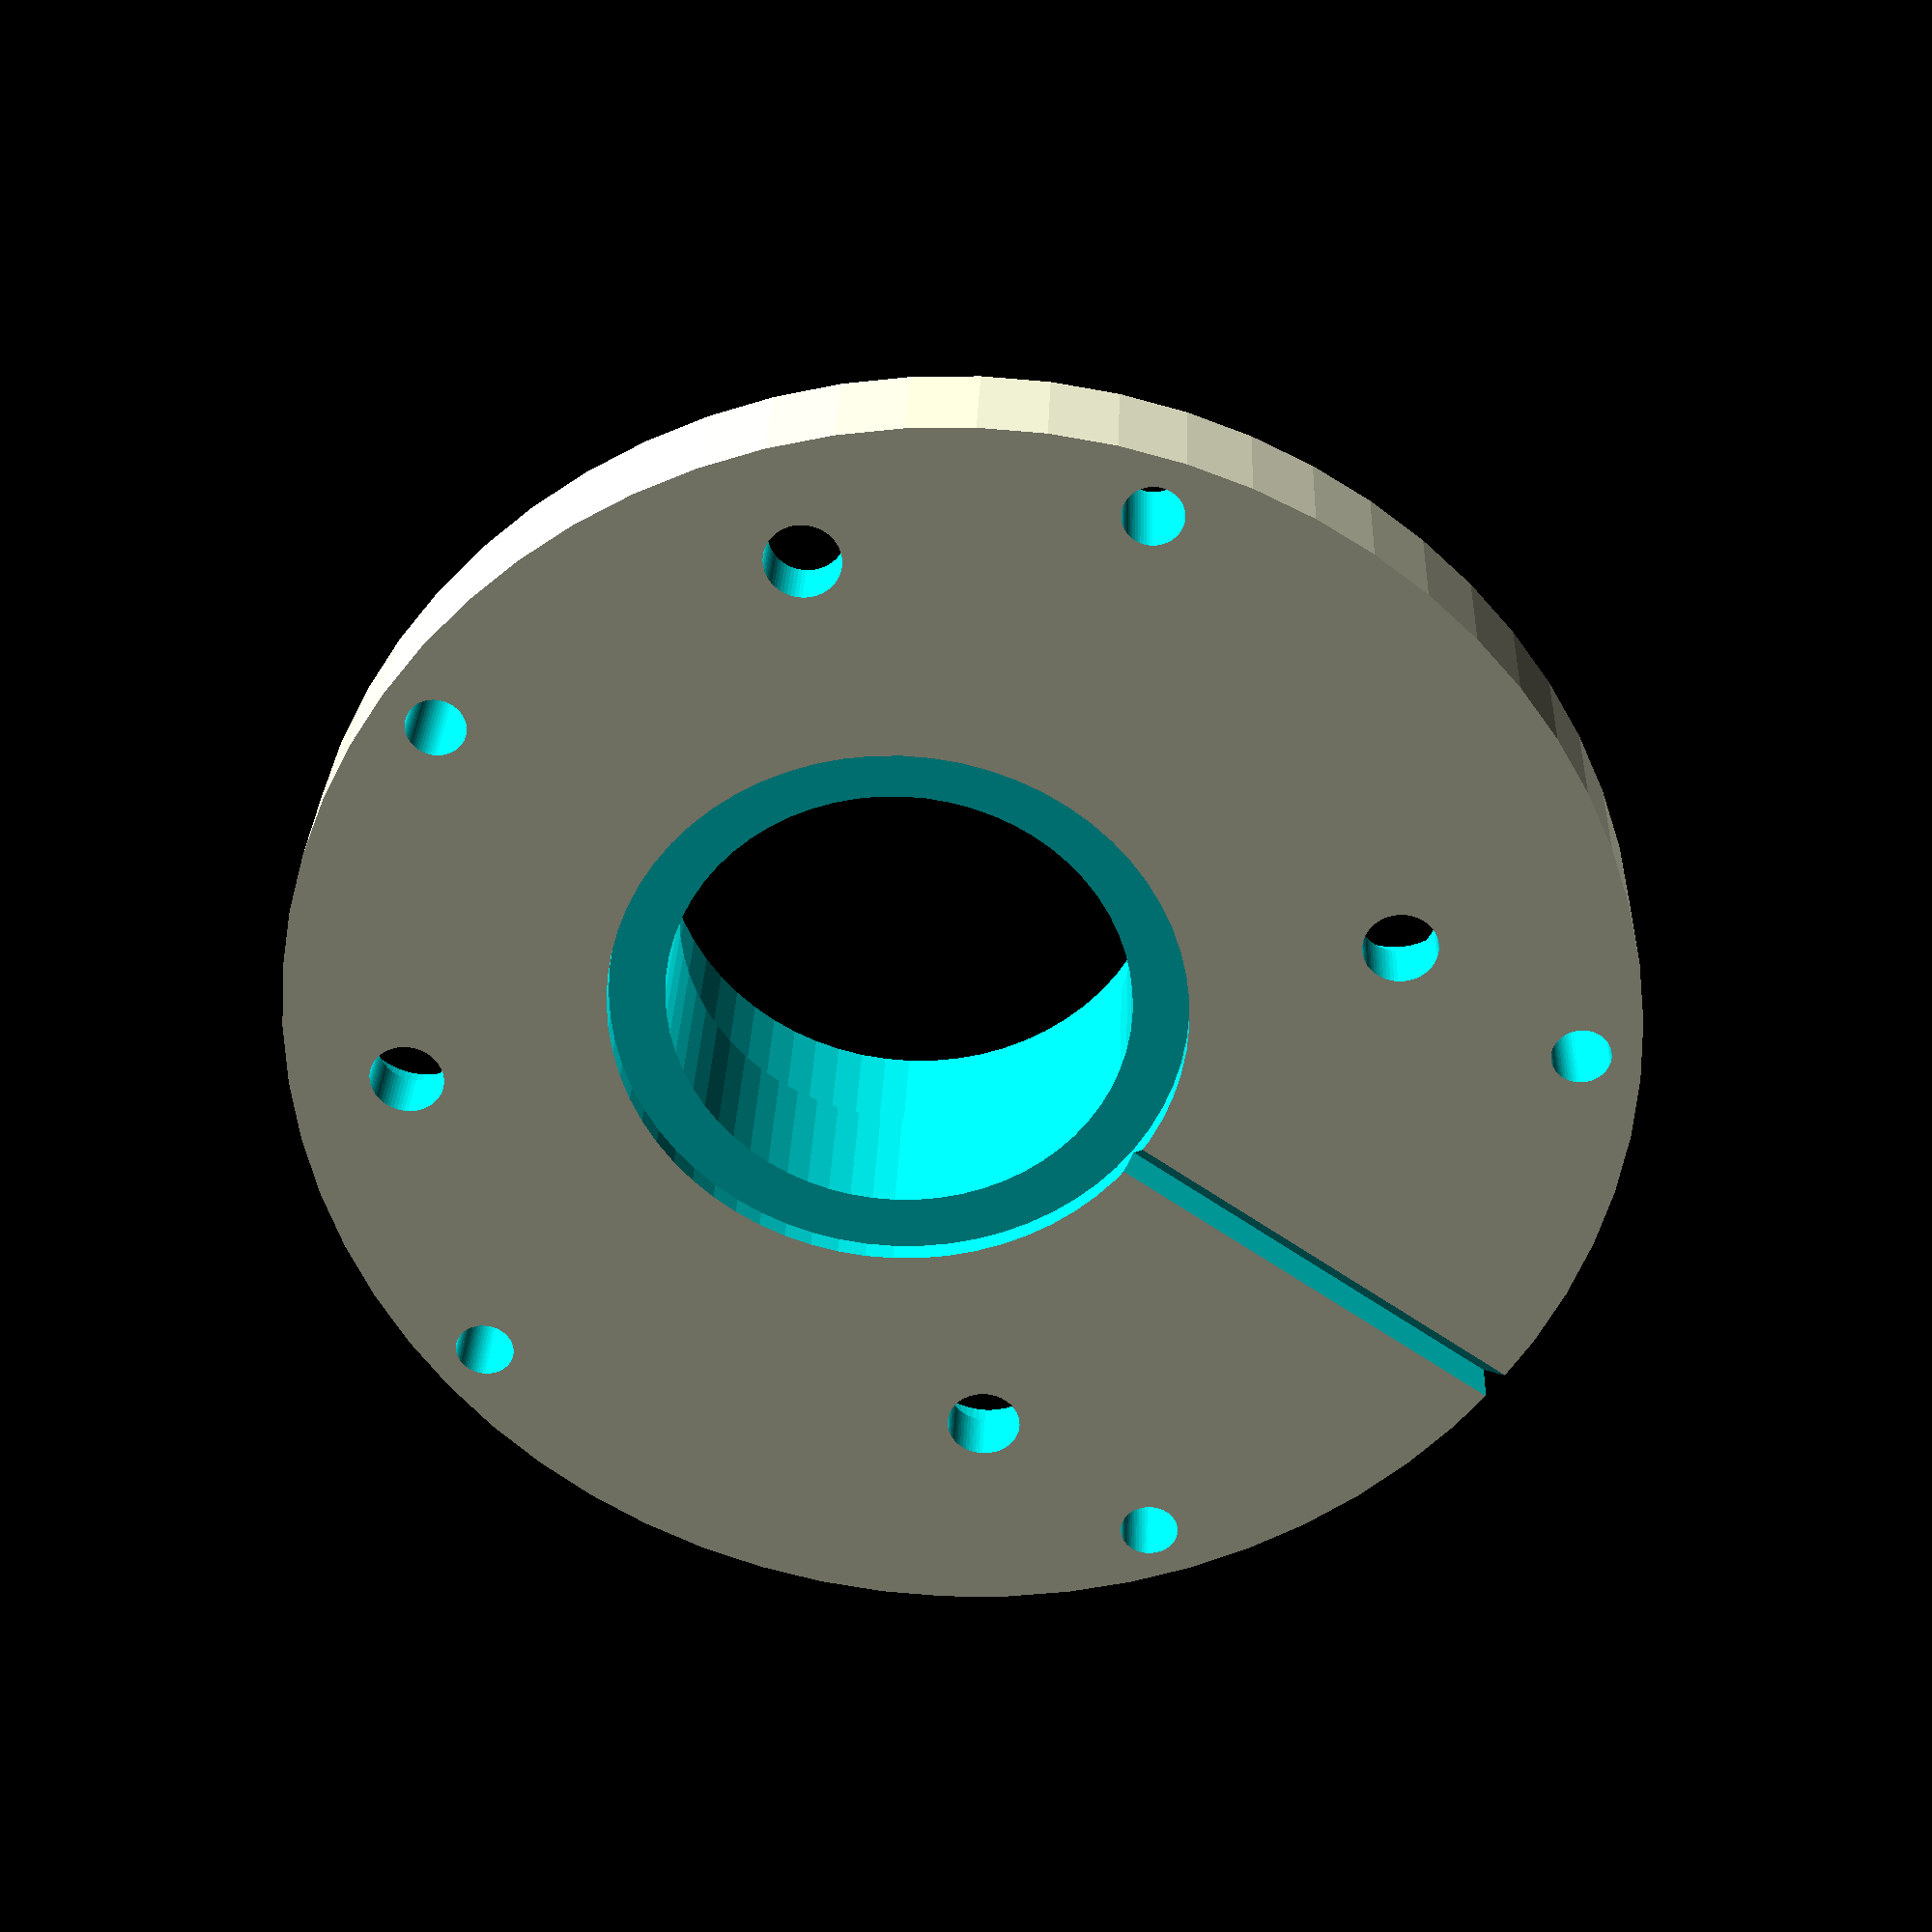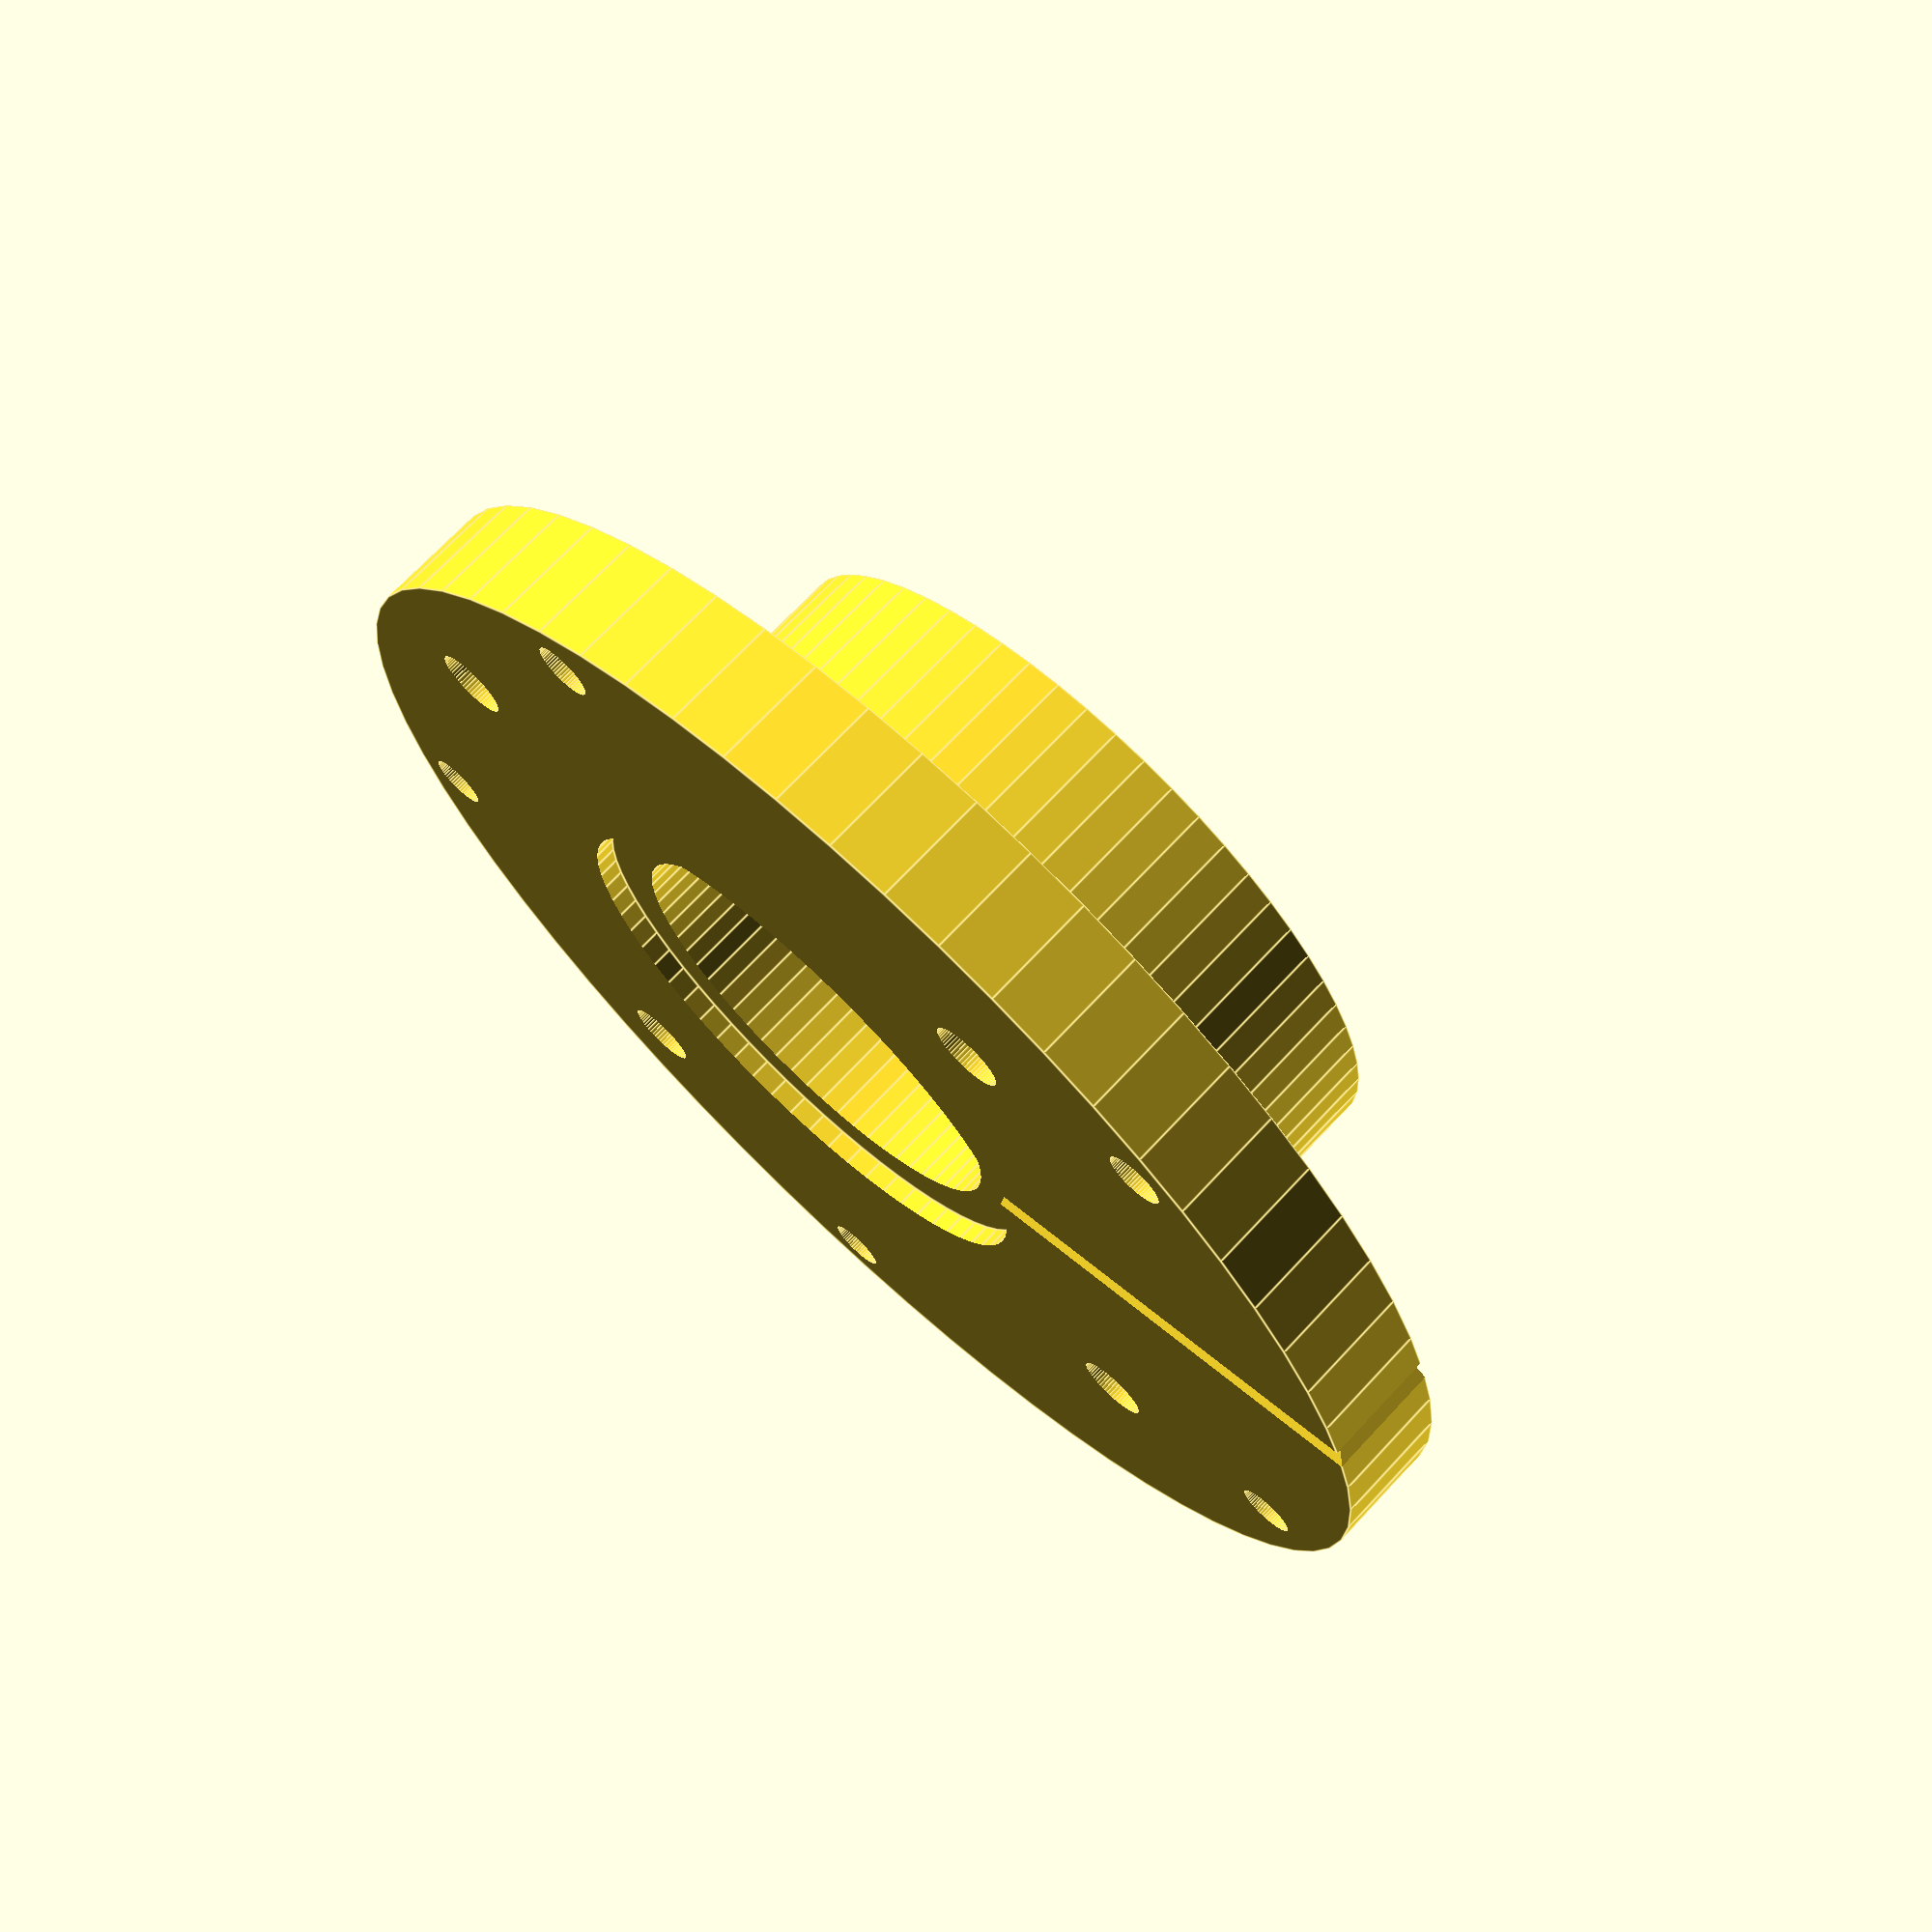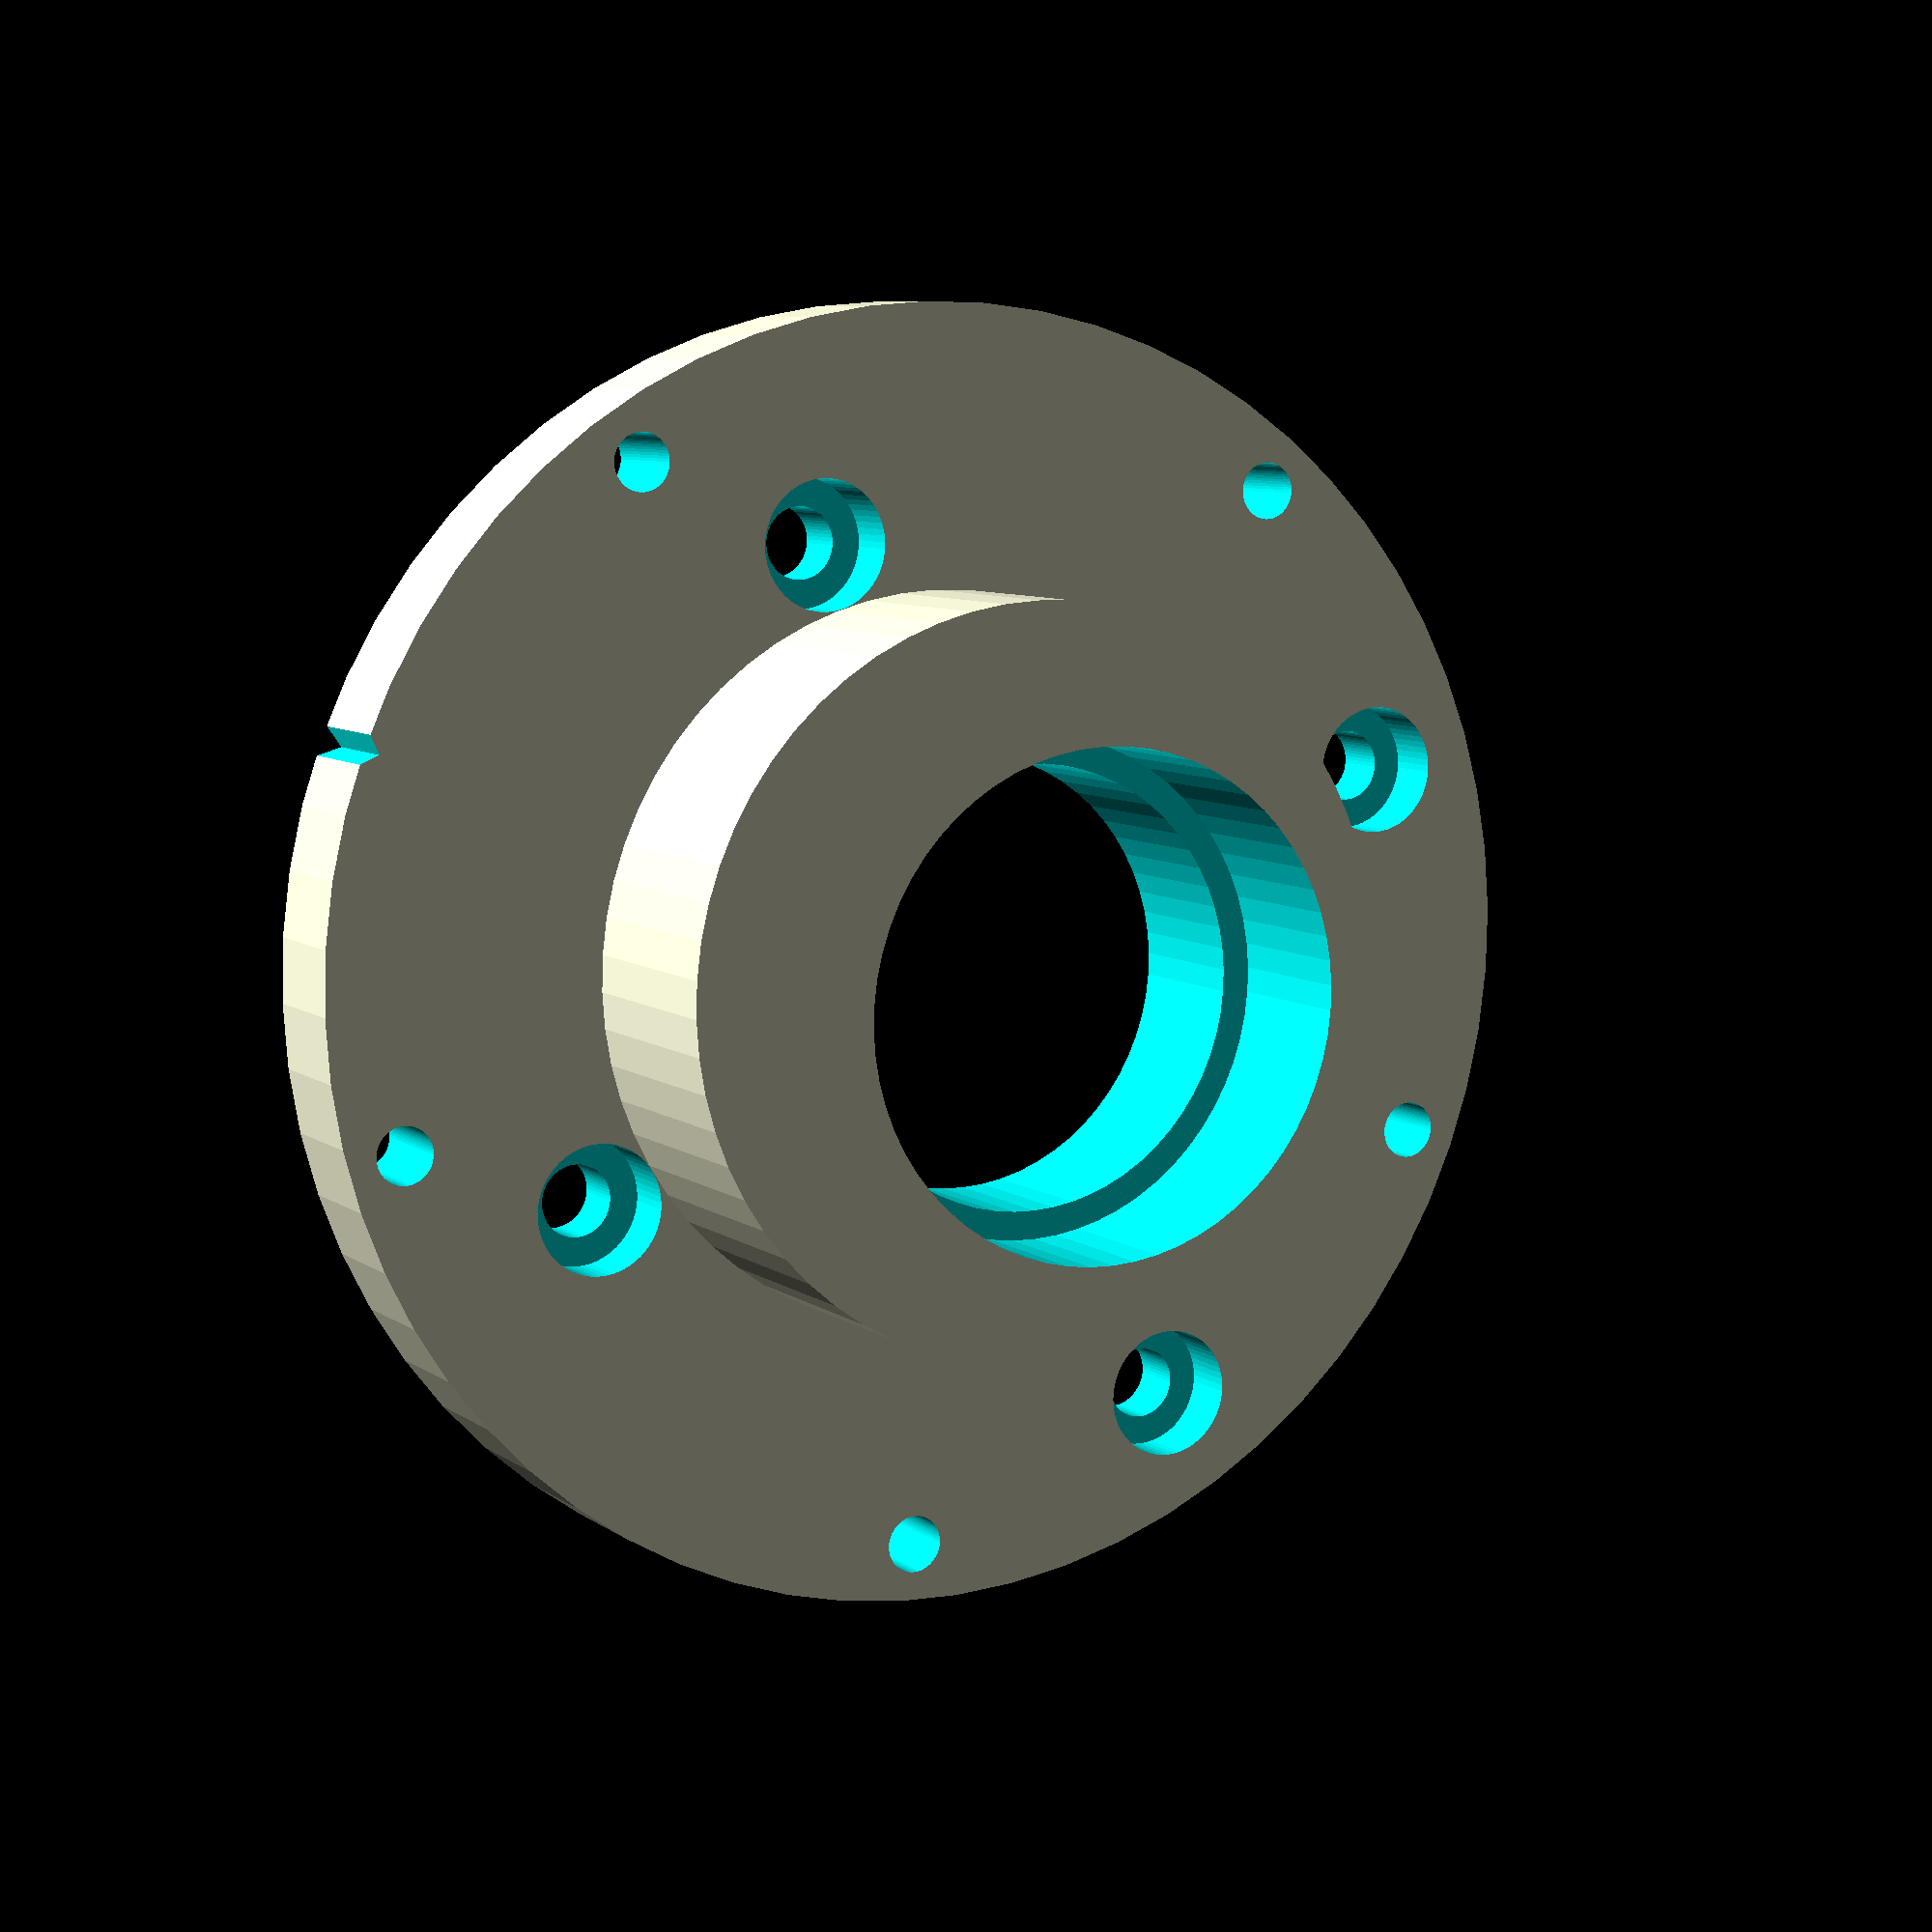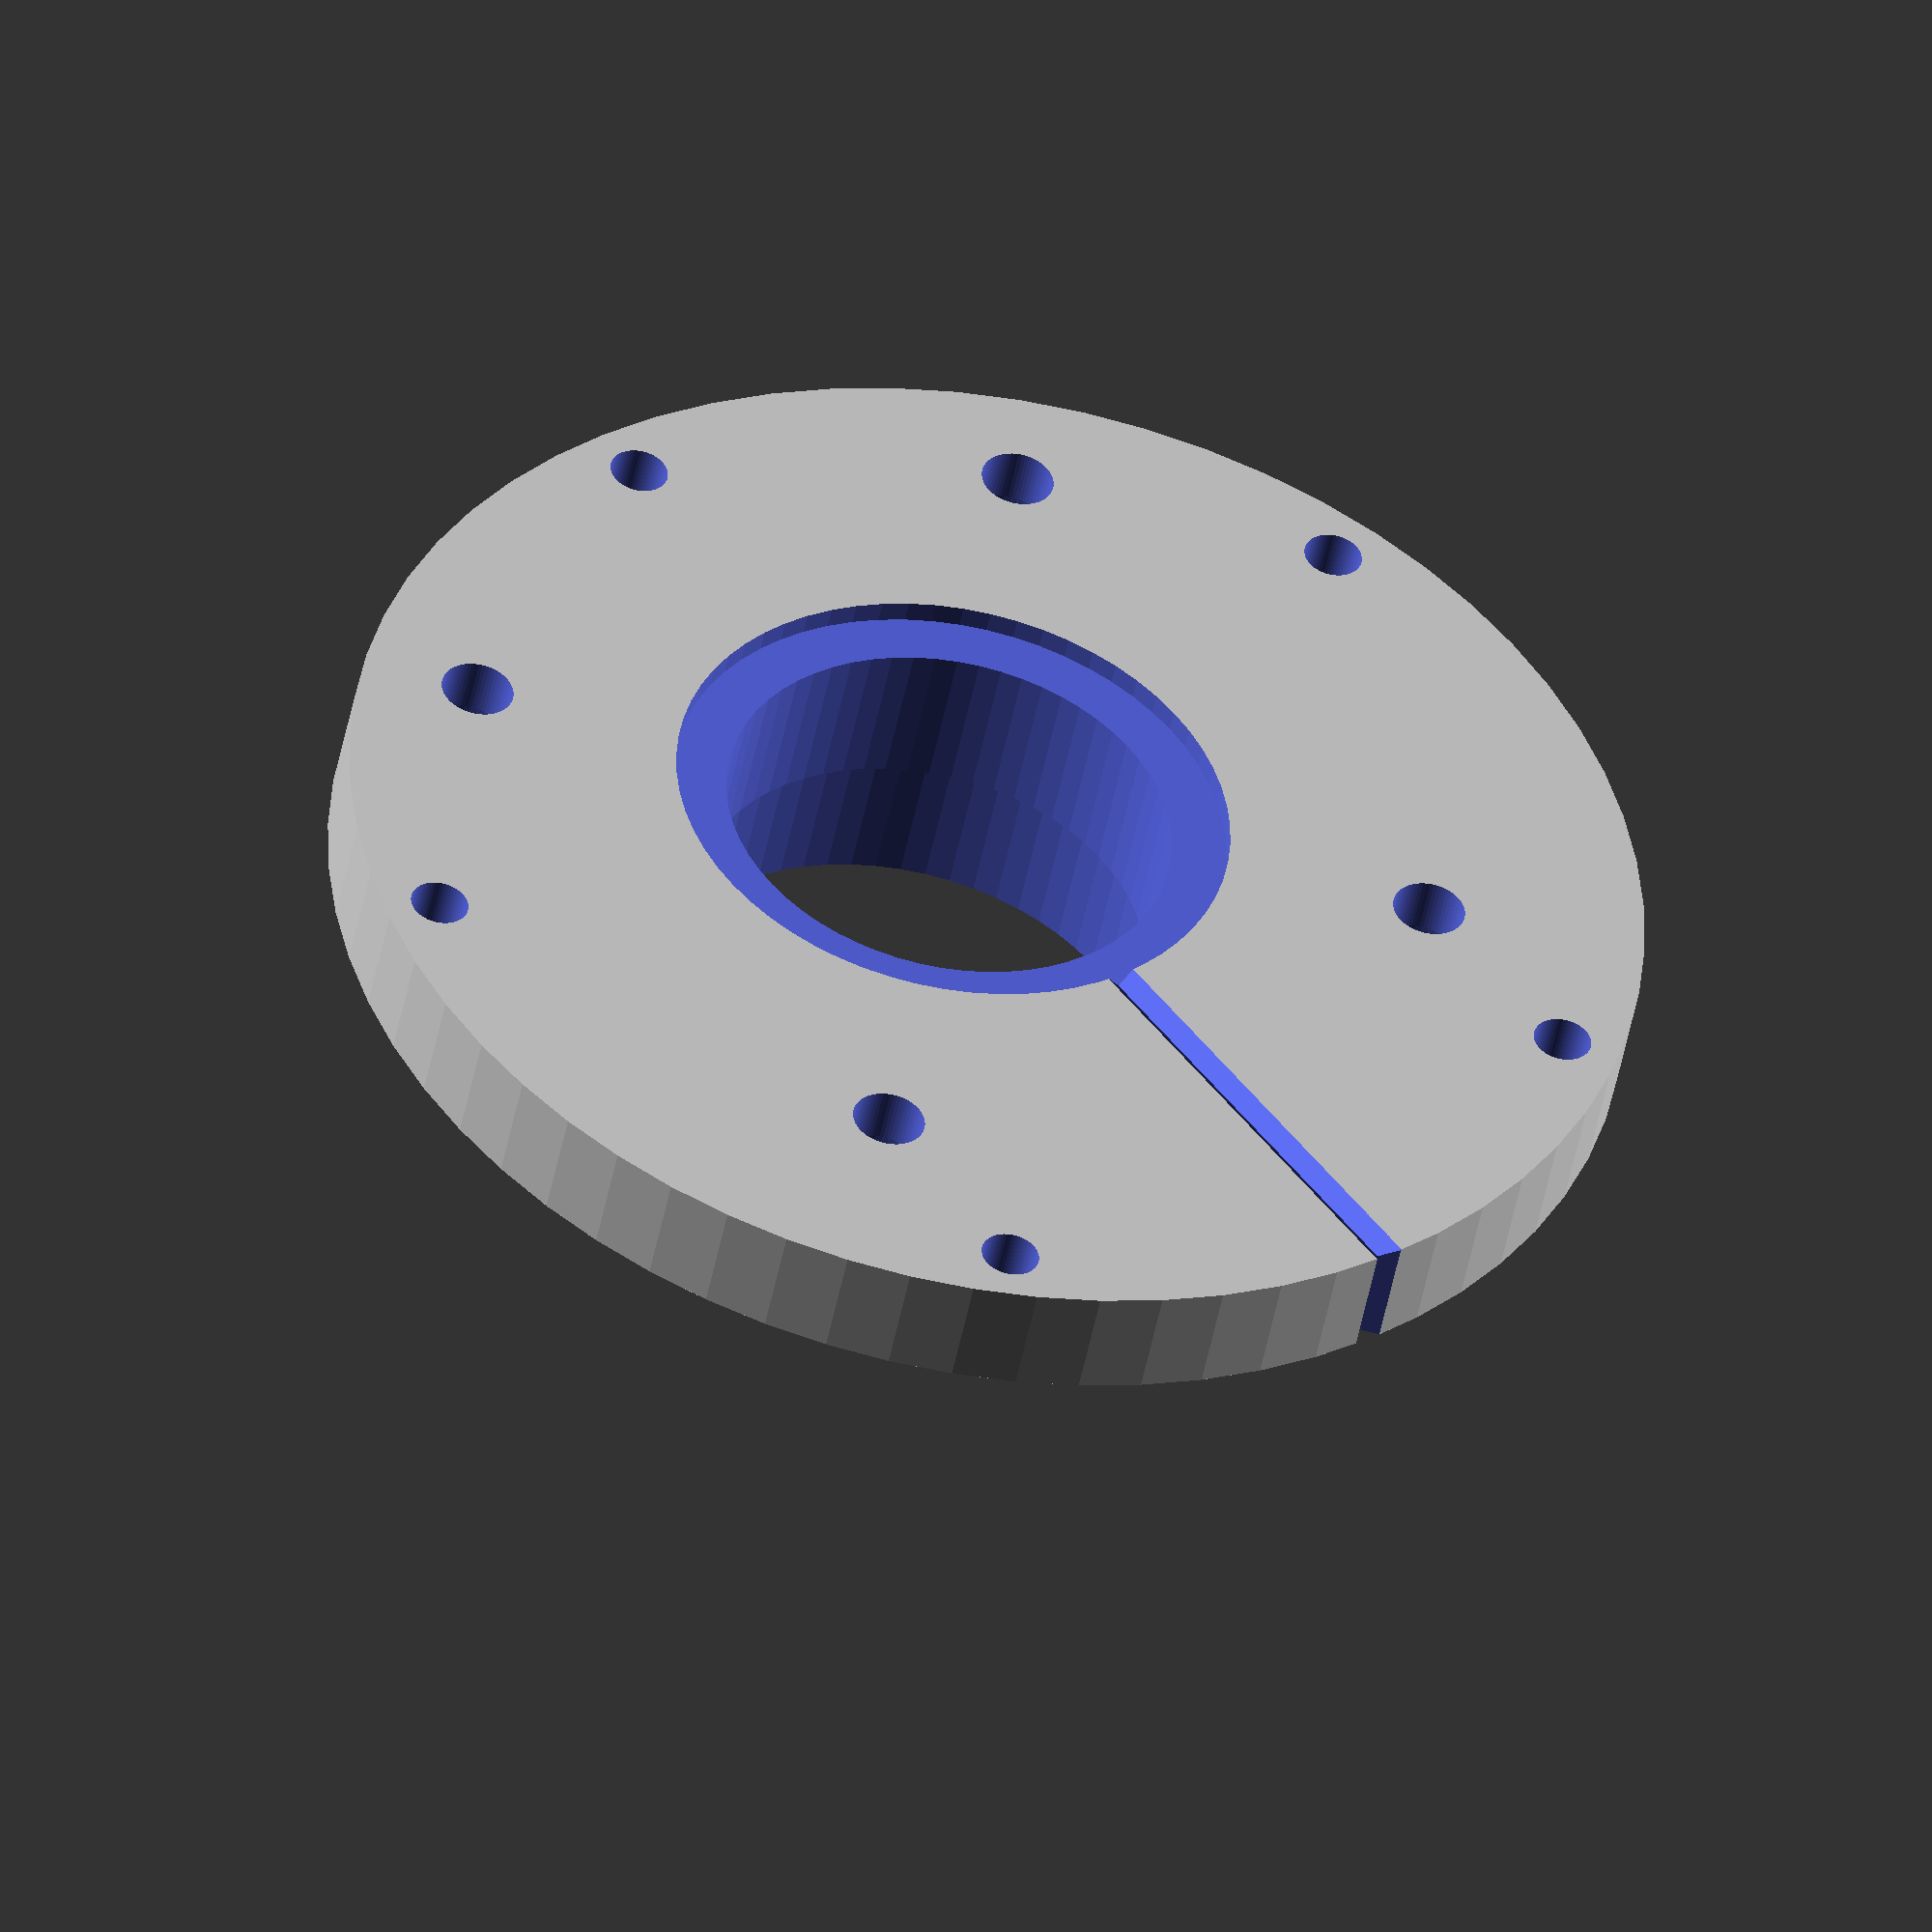
<openscad>
// mount stepper motor through panel, 
// with another bearing to keep the shaft aligned.
// check dimensions!


// Offset of mount hole from center is 
// half tooth diameter of big gear (305*1.1/2)
// plus half tooth diameter of pinion (~10mm for 7 teeth)
// then the eccentric lets you adjust this by a few mm
// ~177 mm.

// bearing is some NSK 6202V which was in the junkbox.
// a much cheaper bearing would do the trick just fine.

// motor is a NEMA 23 stepper also from the junkbox.
// I think it's been in the junkbox for almost 30 years.

face_size = 2.3 * 25.4 + 1;  // with an allowance to fit
hole_circle_radius = 2.625 * 25.4 / 2;
hole_size = 5;
hole_sink_dia = 9;
hole_sink_dep = 4;

shaft_diameter = 6.35;
shaft_length = 15;
pilot_diameter = 38.5;
pilot_depth = 1.5;

// mounting hole
mount_diameter = 51;
mount_thick = 15;
flange_diameter = 90;
flange_thick = 8;
mount_screw_holes = 5;
mount_screw_size = 4;

// bearing
bearing_thick = 11;
bearing_od = 35;
bearing_id = 15;

eccentric = (mount_diameter - bearing_od) / 2 - 3;

$fn=64;

difference() {
    union() {
        cylinder(d = mount_diameter, h = mount_thick);
        translate([0,0,mount_thick]) cylinder(d = flange_diameter, h=flange_thick);
    }
    translate([eccentric,0,-1]) {
        cylinder(d = bearing_od-4, h = mount_thick+flange_thick+2);
        cylinder(d = bearing_od, h = bearing_thick+1);
        for (a = [45:90:360]) {
            rotate([0,0,a]) translate([hole_circle_radius,0,0]) {
                cylinder(d=hole_size, h=mount_thick+flange_thick+2);
                cylinder(d=hole_sink_dia, h=mount_thick+hole_sink_dep+1);
            }
        }
        translate([0,0,mount_thick+flange_thick-pilot_depth+1]) cylinder(d=pilot_diameter, h=pilot_depth+1);
    }
    for (n = [0:mount_screw_holes-1]) {
        rotate([0,0,n*360/mount_screw_holes]) {
            translate([flange_diameter/2-mount_screw_size,0,0]) cylinder(d=mount_screw_size, h=mount_thick+flange_thick+2);
        }
    }
    translate([-50,0,mount_thick+flange_thick+6]) rotate([45,0,0]) cube([100,10,10],center=true);
    translate([-(flange_diameter/2+6),0,0]) rotate([0,0,45]) cube([10,10,100],center=true);
}
</openscad>
<views>
elev=329.9 azim=215.1 roll=2.1 proj=p view=wireframe
elev=109.3 azim=342.8 roll=137.0 proj=p view=edges
elev=172.6 azim=338.9 roll=27.8 proj=p view=solid
elev=227.2 azim=52.7 roll=190.6 proj=o view=wireframe
</views>
